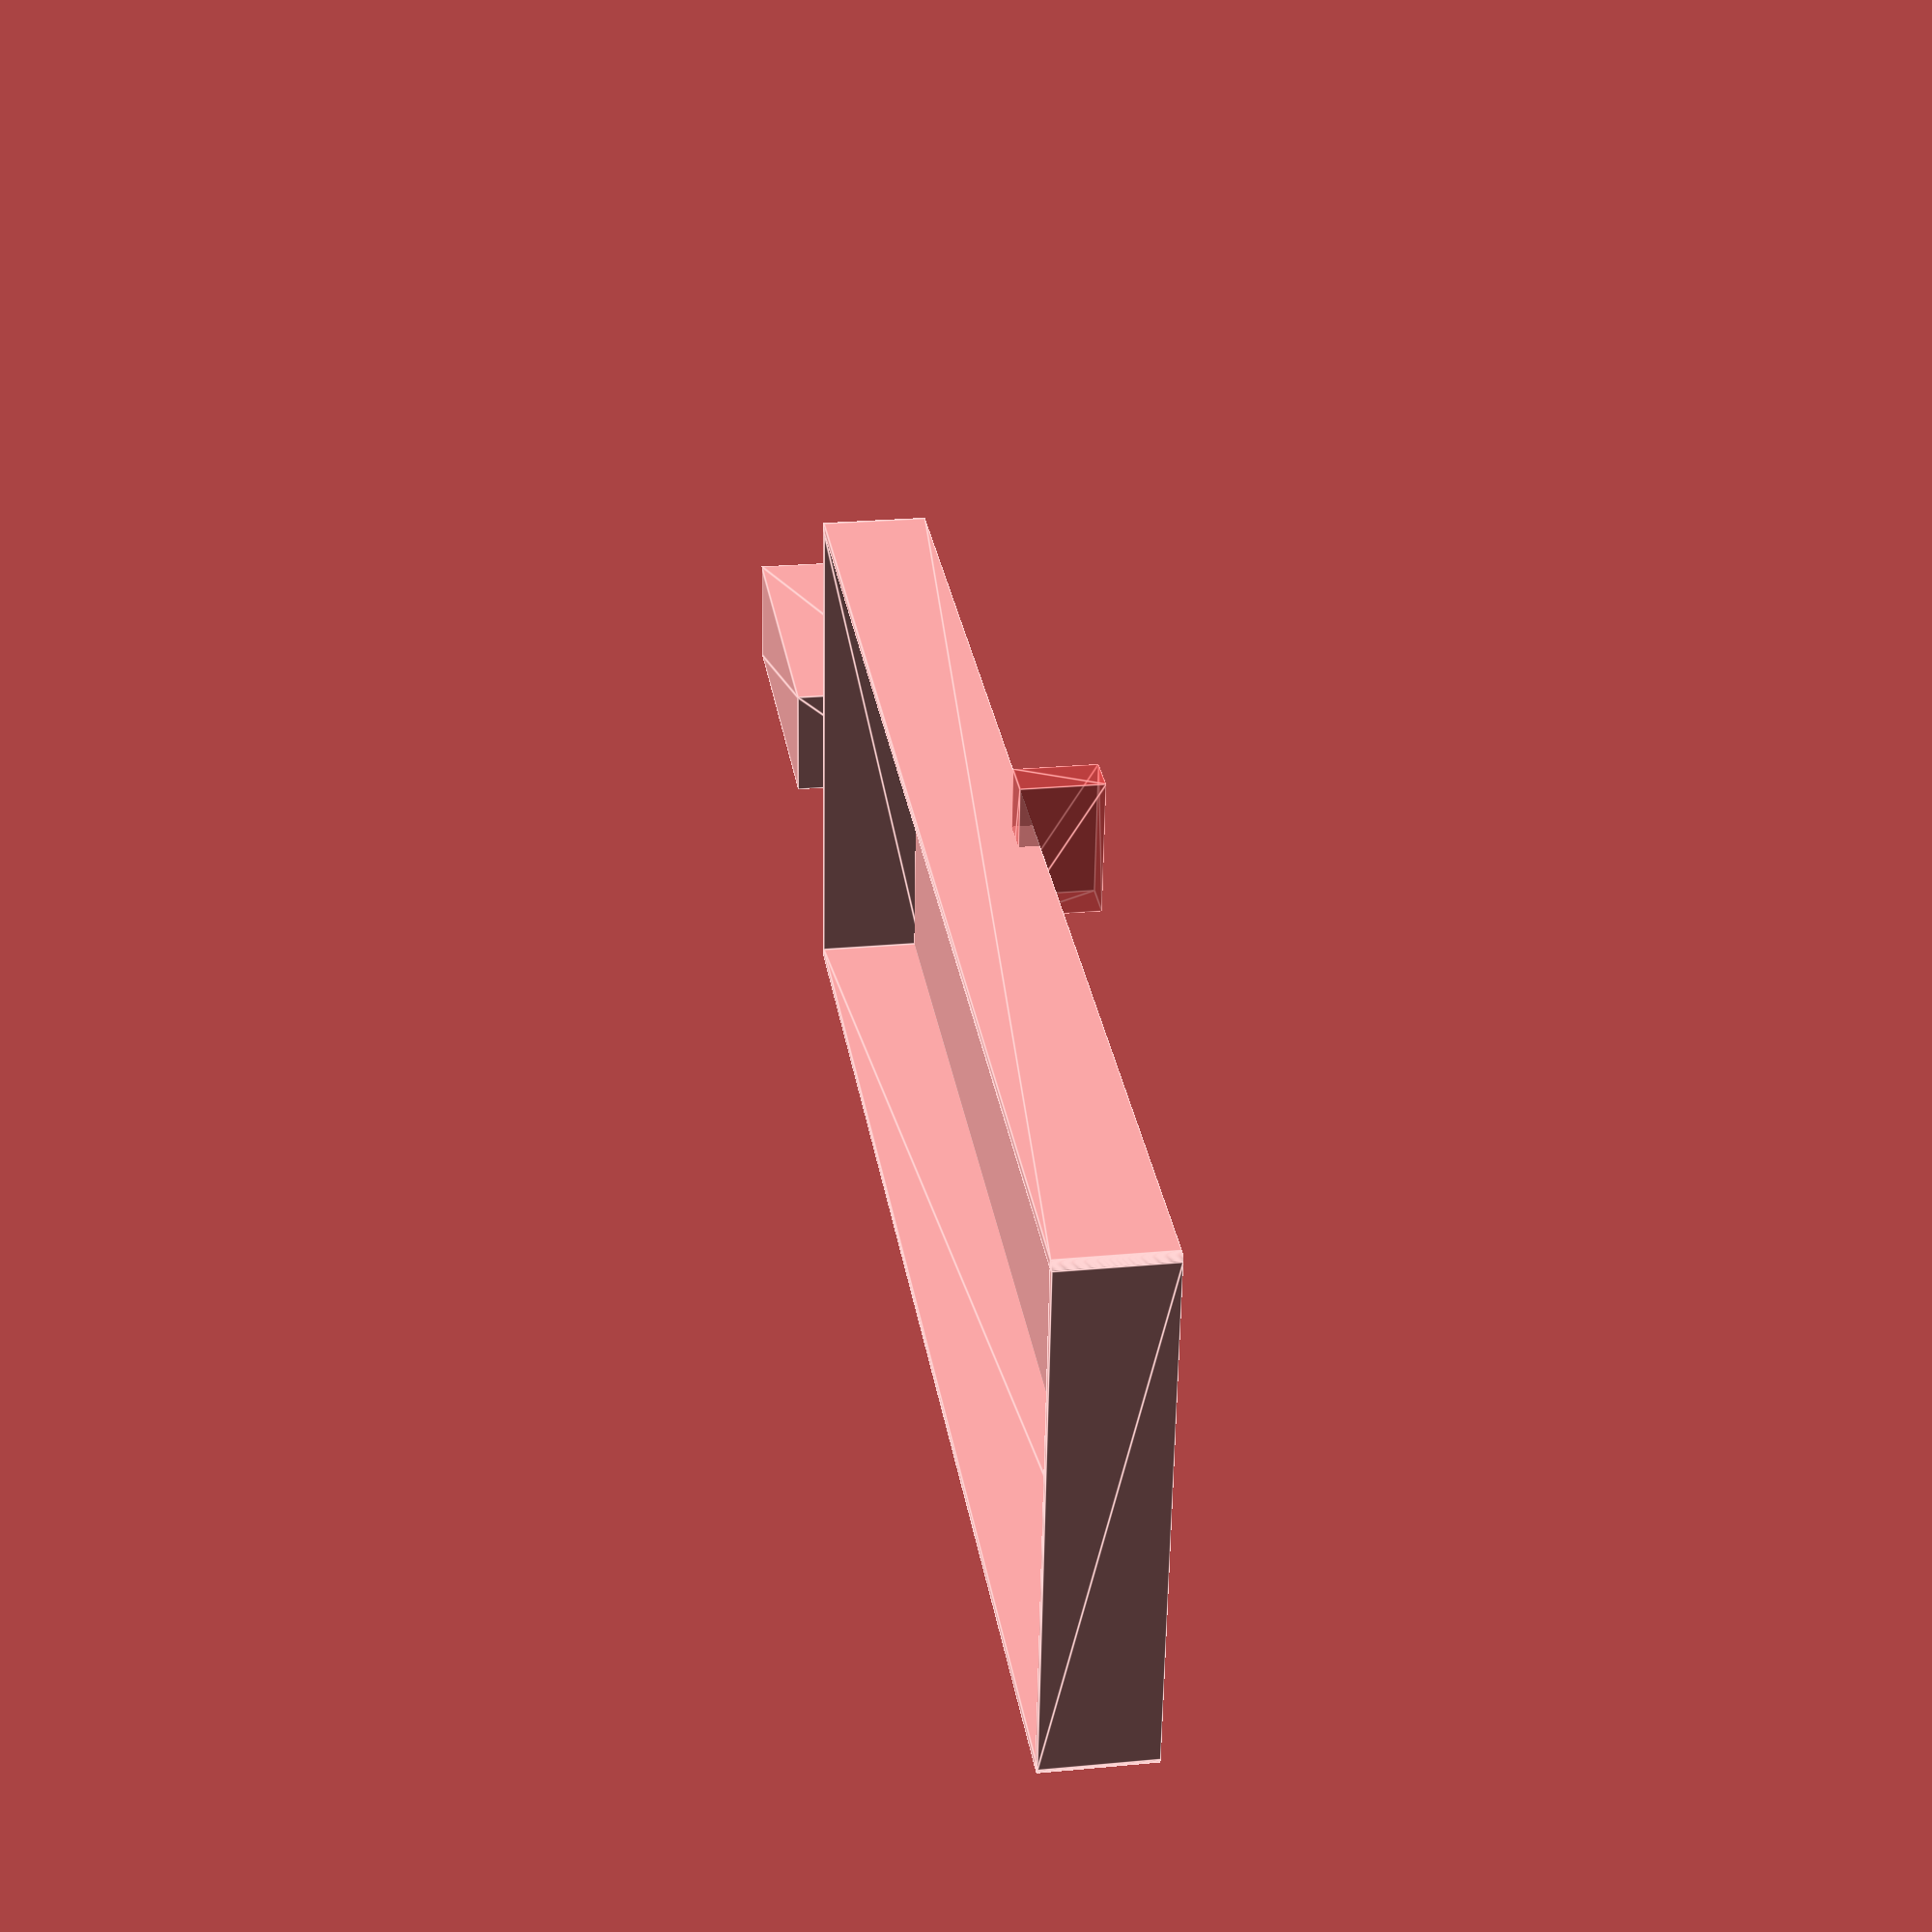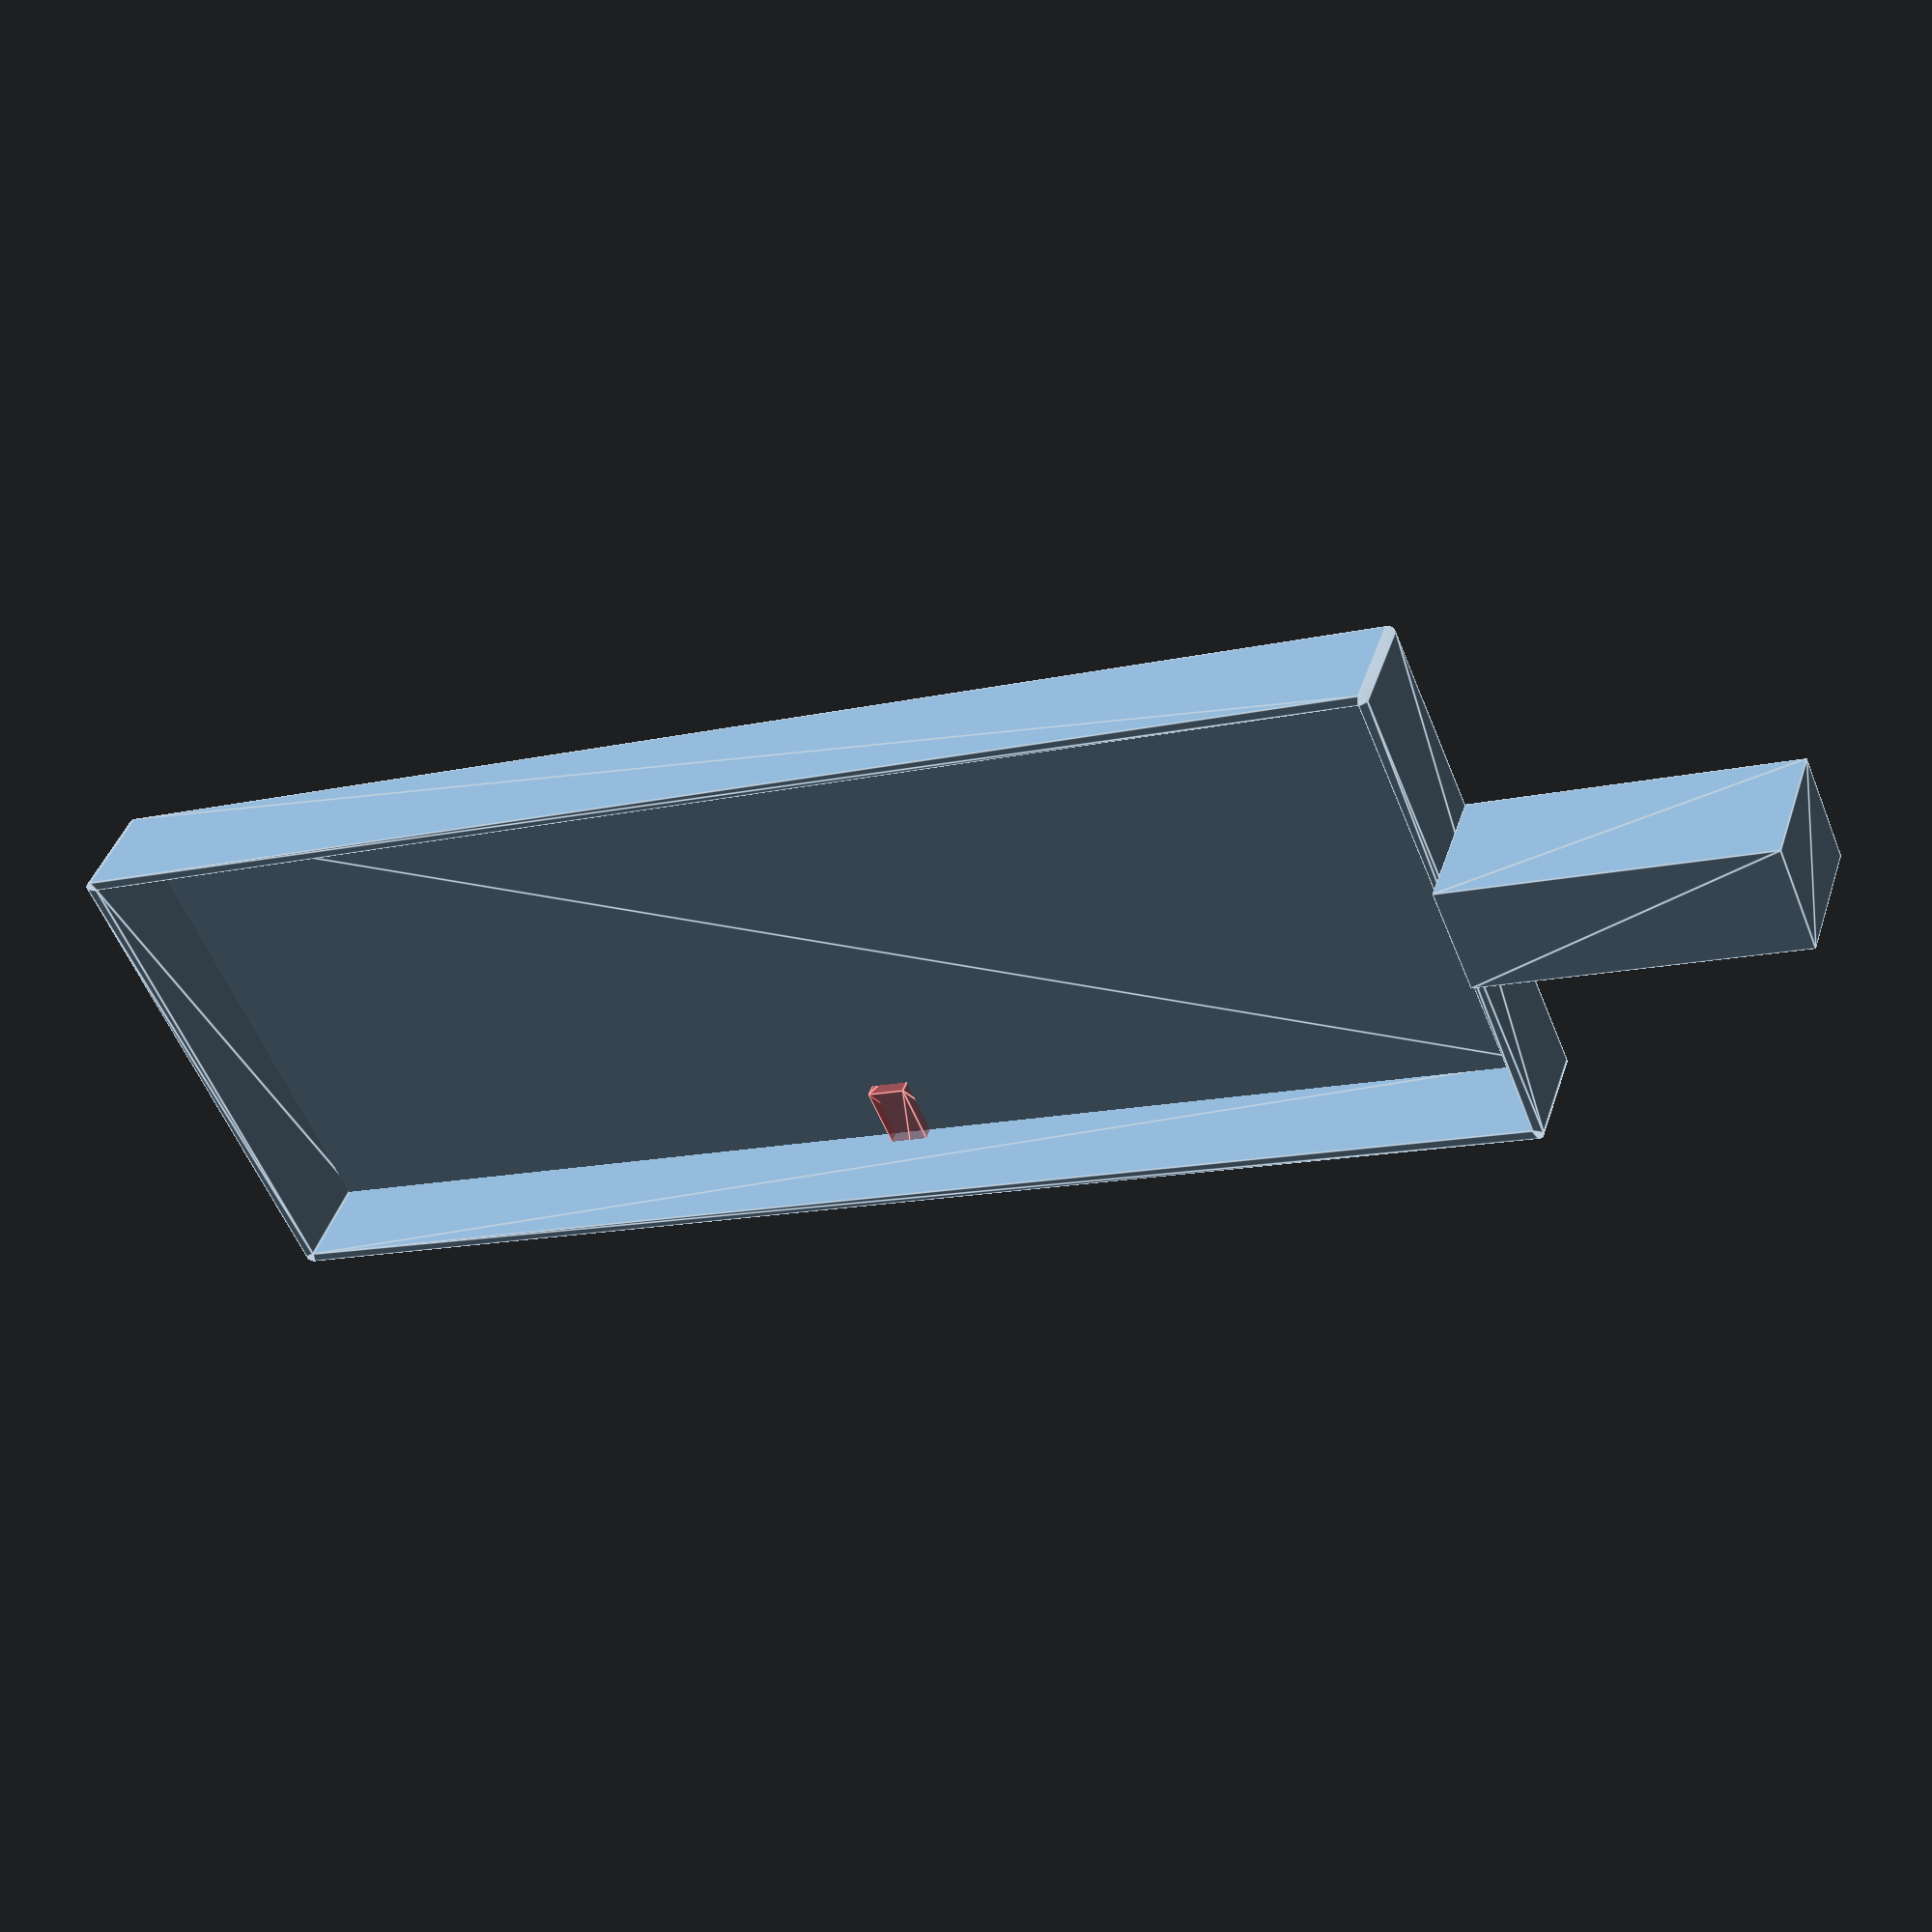
<openscad>
$fn=50;

BOX_W = 38;
BOX_L = 105;
BOX_H = 8.0;
WALL = 0.5;
CORNER_RADIUS = 0.5;

MIC_OUTSIDE_WIDTH=8.3;
MIC_OUTSIDE_HEIGHT=10.0;
MIC_INSIDE_WIDTH=6.3;
MIC_LENGTH=24.5;

MIC_OFFSET_X = 0;
MIC_OFFSET_Y = -34.0;
MIC_OFFSET_Z = 0;

VENT_OFFSET = -4.5;
VENT_L = 19.0;
VENT_R = -19.0;

module roundedRectangle(width, length, radius) {
    difference() {
        offset(r=radius) square([width, length], center=true);
        offset(r=radius - WALL) square([width - WALL, length - WALL], center=true);
    }
}

module mainLid() {
    // sides of box
    linear_extrude(BOX_H)
    roundedRectangle(BOX_W, BOX_L, CORNER_RADIUS);
    // base of box
    translate([0, 0, BOX_H - WALL]) {
        linear_extrude(WALL) square([BOX_W, BOX_L], center=true);
    }
}

module micBox() {
    translate([0, -53.0, 3])
    rotate([90, 0, 0])
    linear_extrude(MIC_LENGTH) square([MIC_OUTSIDE_WIDTH, MIC_OUTSIDE_HEIGHT], center=true);
}

module cutouts() {
    translate([MIC_OFFSET_X, MIC_OFFSET_Y, MIC_OFFSET_Z]) {
        // Inside mic channel
        translate([0, +110, BOX_H-18])
        rotate([90, 0, 0])
        linear_extrude(MIC_LENGTH+4.1) square([MIC_INSIDE_WIDTH, MIC_OUTSIDE_HEIGHT], center=true);
    }

    // Cable exit
    translate([0, -51.0, BOX_H-18.5])
    rotate([90, 0, 0])
    #linear_extrude(3.0) square([10, 6], center=true);
}

difference() {
    rotate([180, 0, 0]) { // Flipping the entire object along the X axis
        union() {
            translate([0, 0, 9.0]) { // Moving the lid to the opposite side of the base frame
                translate([-BOX_W/2, BOX_L/2, -BOX_H]) { // Shifting the center of the back to (0,0,0)
                    mainLid();
                    micBox();
                }
            }
        }
    }
    cutouts();
}

</openscad>
<views>
elev=335.7 azim=275.8 roll=81.1 proj=p view=edges
elev=138.7 azim=247.3 roll=162.8 proj=p view=edges
</views>
